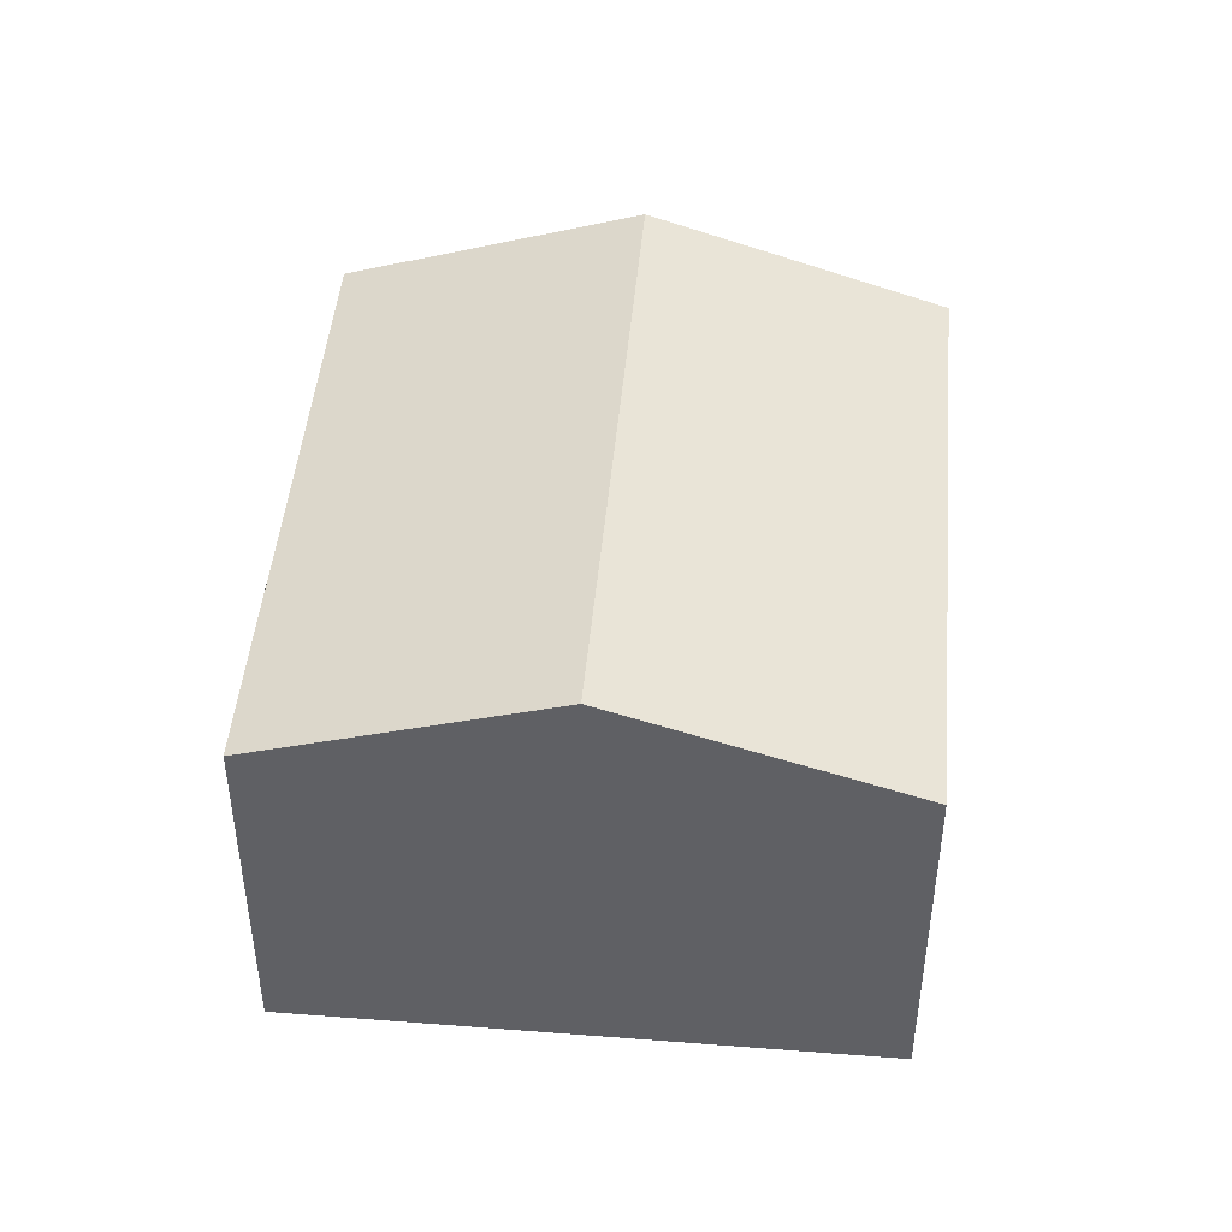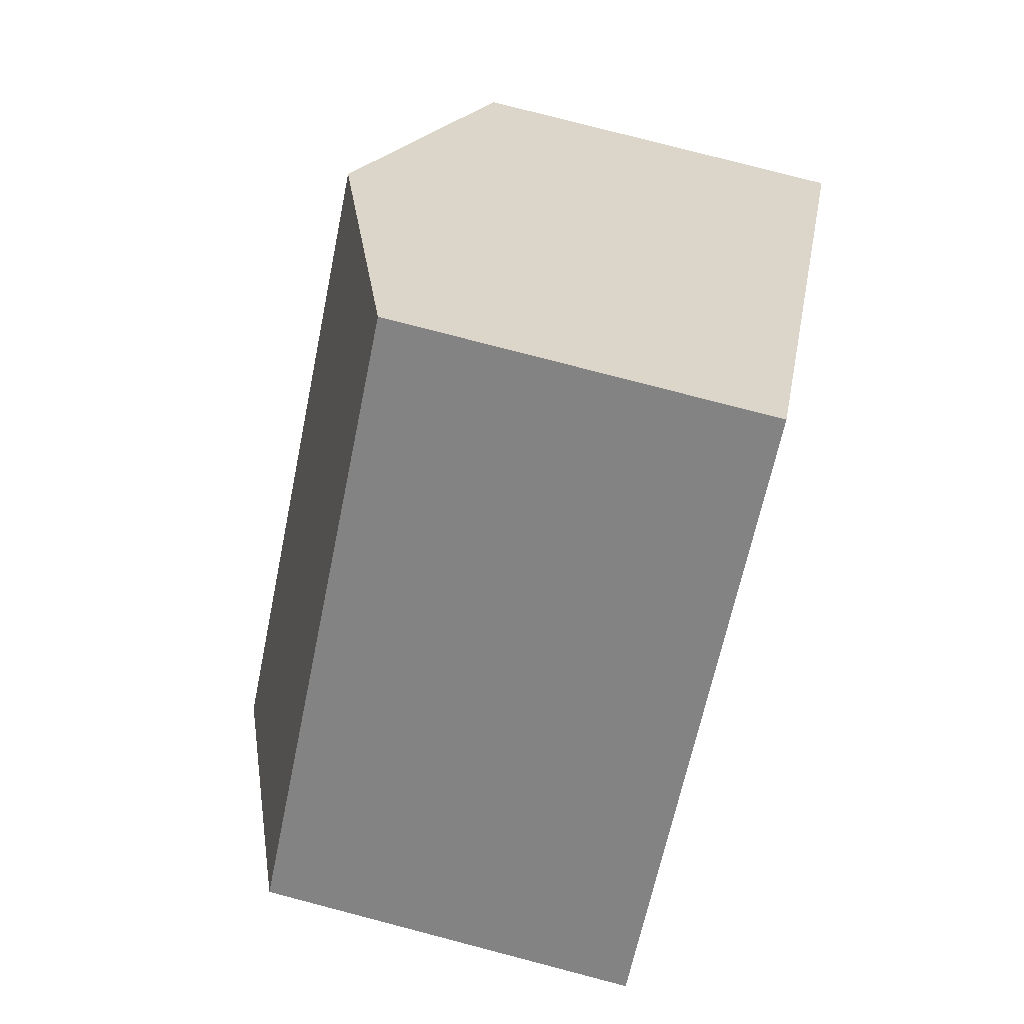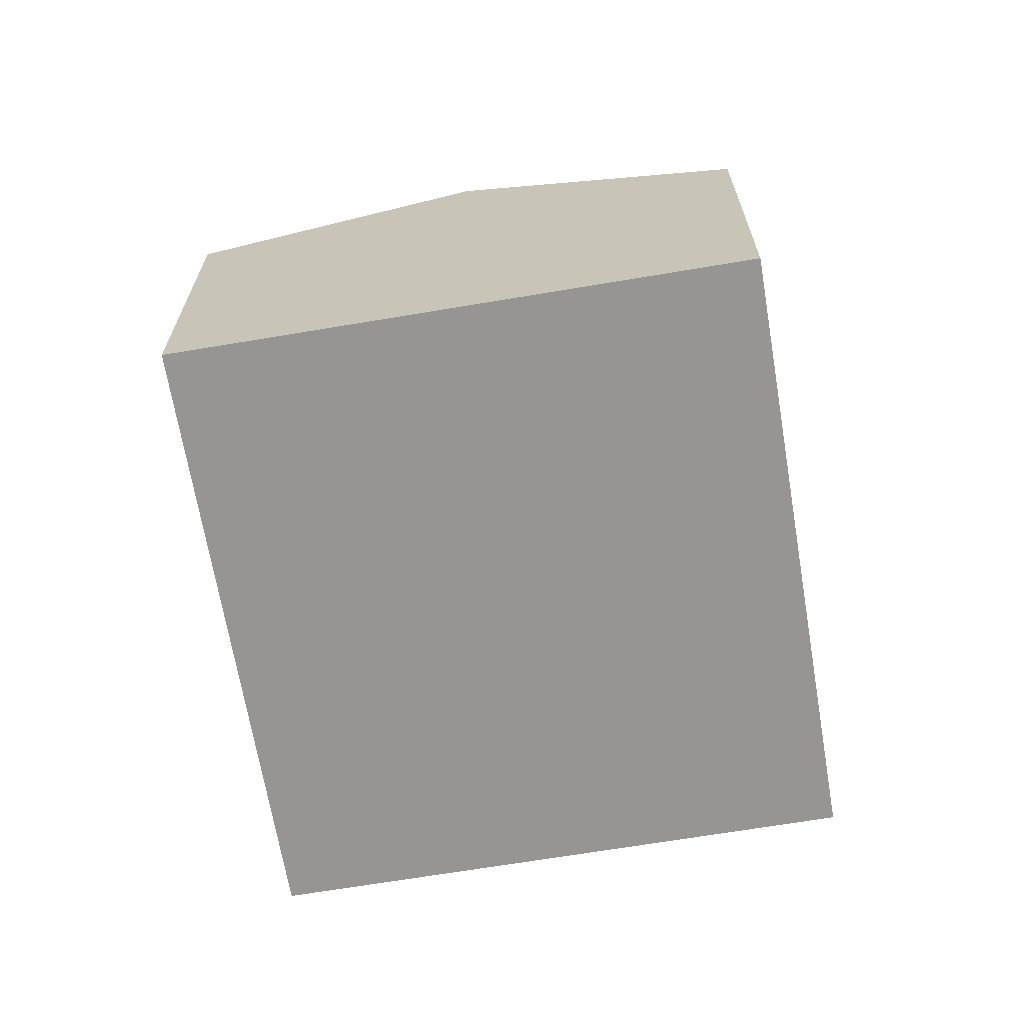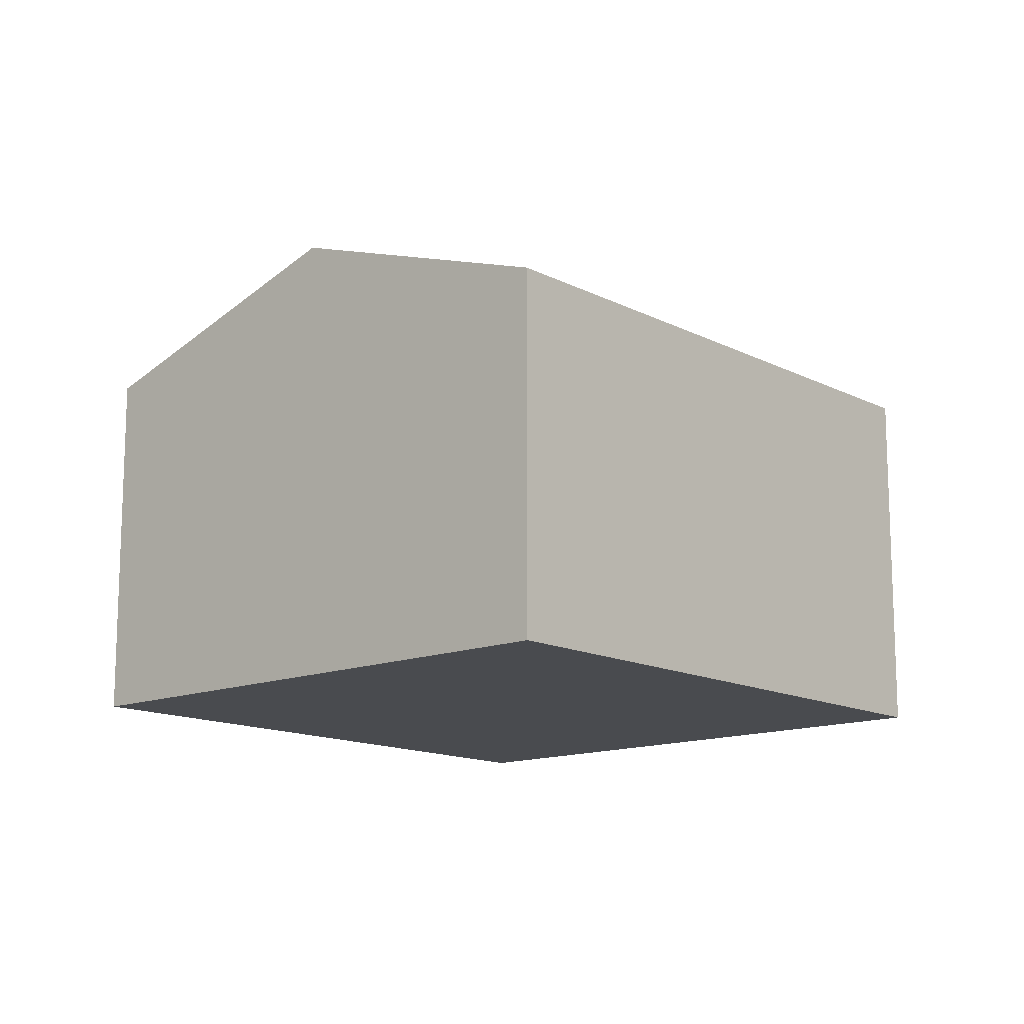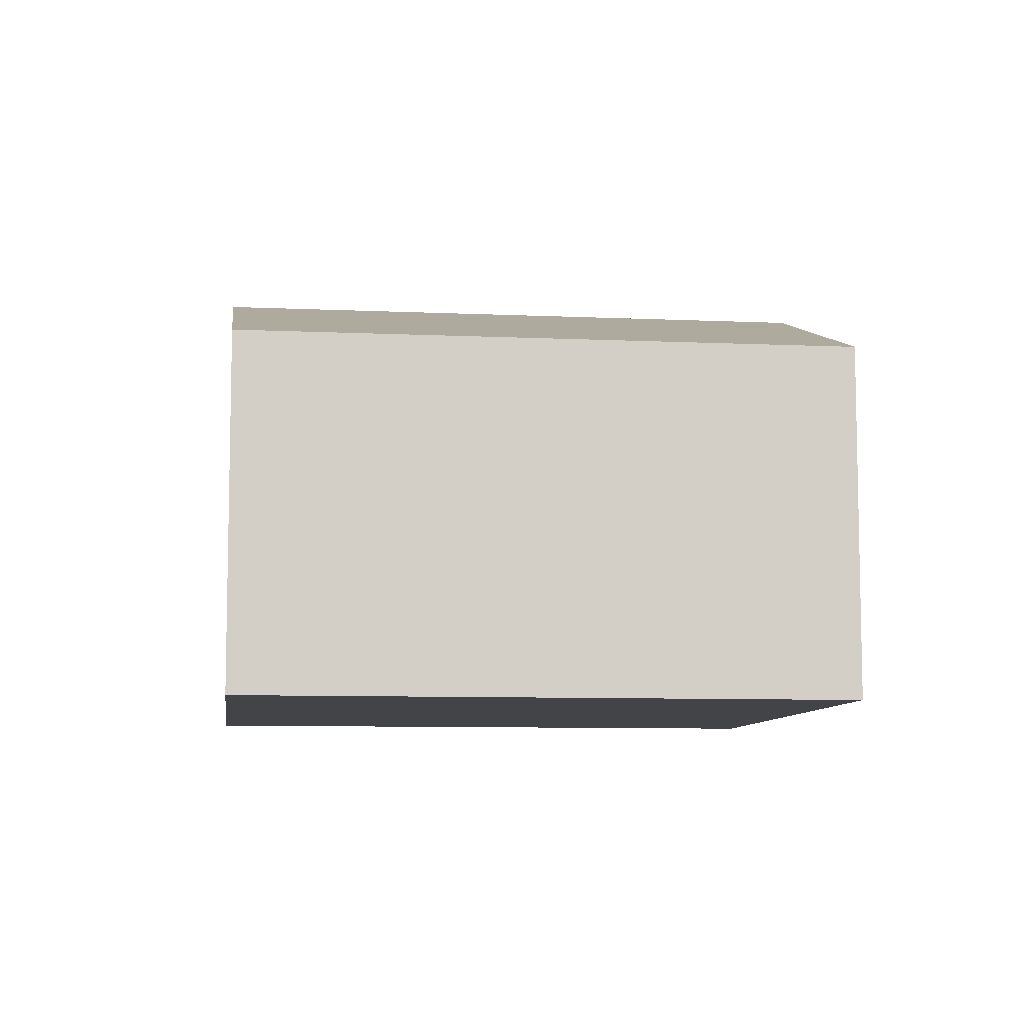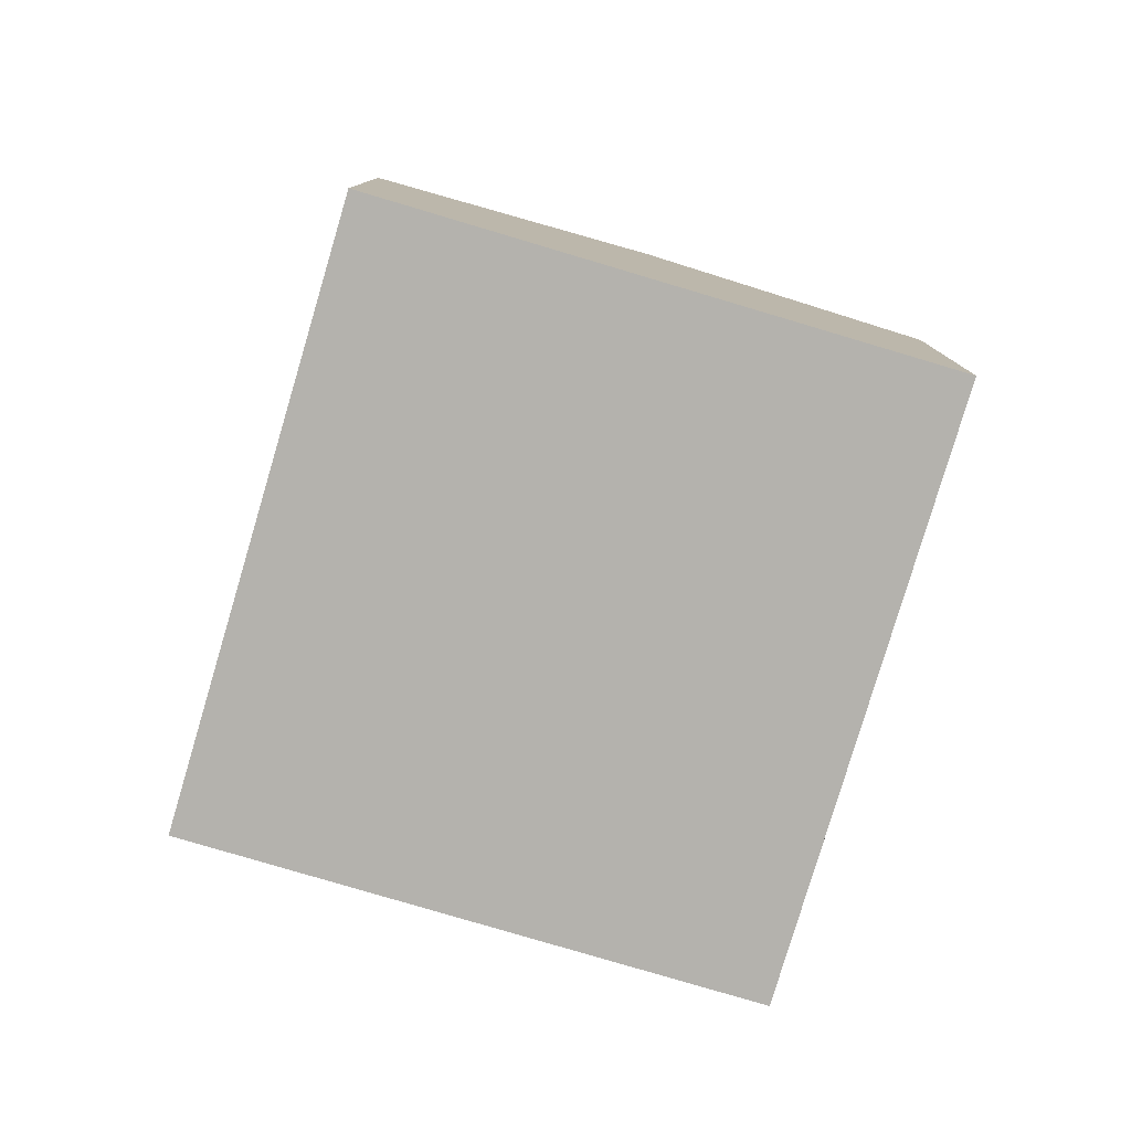
<metadata>
{"format":"obj","ext":"obj","renderer":"f3d","projection":"perspective","resolution":1024,"background":"white","views":[{"elev":46.2,"azim":55.6,"up":"+Y"},{"elev":78.9,"azim":-75.4,"up":"+Z"},{"elev":-67.5,"azim":60.1,"up":"+Y"},{"elev":-13.8,"azim":92.0,"up":"+Y"},{"elev":-8.3,"azim":133.4,"up":"+Y"},{"elev":-79.6,"azim":34.0,"up":"+Y"}]}
</metadata>
<code>
v  3.901 3.713 -4.739
v  6.976 4.682 1.766
v  8.926 3.713 -0.603
v  1.951 4.682 -2.37
v  5.025 3.713 4.136
v  0 3.713 2.274e-16
v  0 0 0
v  5.025 -2.533e-16 4.136
v  6.976 -1.081e-16 1.766
v  8.926 3.692e-17 -0.603
v  3.901 2.902e-16 -4.739
v  1.951 1.451e-16 -2.37
g defaultobject
f 1 2 3
f 2 1 4
f 5 4 6
f 4 5 2
f 7 5 6
f 5 7 8
f 8 2 5
f 2 8 3
f 3 8 9
f 3 9 10
f 10 1 3
f 1 10 11
f 4 7 6
f 7 4 1
f 7 1 12
f 12 1 11
f 9 11 10
f 11 9 8
f 11 8 12
f 12 8 7

</code>
